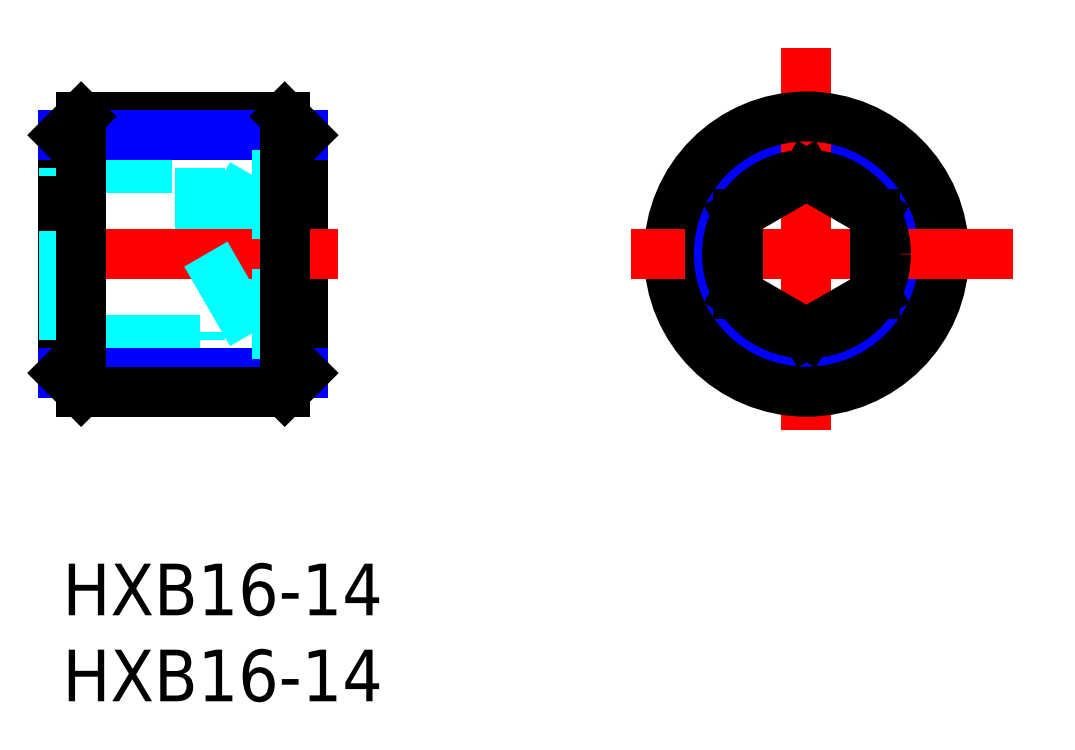
<metadata>
{"format":"dxf","ext":"dxf","renderer":"ezdxf+matplotlib","layout":"modelspace","background":"white","min_lineweight":24,"dpi":150}
</metadata>
<code>
0
SECTION
2
ENTITIES
0
INSERT
8
MSM_CONTINUOUS
2
*U2
10
0
20
0
30
0
0
INSERT
8
MSM_CONTINUOUS
2
*U3
10
0
20
0
30
0
0
CIRCLE
8
MSM_DASHED
10
43.26
20
18
30
0
40
5
0
LINE
8
MSM_CONTINUOUS
10
14
20
24.92
30
0
11
14
21
11.08
31
0
0
CIRCLE
8
MSM_NARROW
10
43.26
20
18
30
0
40
6.918
0
LINE
8
MSM_CENTER
10
43.26
20
30
30
0
11
43.26
21
6
31
0
0
LINE
8
MSM_DASHED
10
11
20
22.62
30
0
11
8.333
21
18
31
0
0
LINE
8
MSM_DASHED
10
11
20
22.62
30
0
11
11
21
13.38
31
0
0
LINE
8
MSM_DASHED
10
8
20
23
30
0
11
8
21
13
31
0
0
LINE
8
MSM_DASHED
10
0
20
23
30
0
11
8
21
23
31
0
0
LINE
8
MSM_DASHED
10
8
20
13
30
0
11
0
21
13
31
0
0
LINE
8
MSM_CONTINUOUS
10
0
20
24.92
30
0
11
0
21
11.08
31
0
0
LINE
8
MSM_NARROW
10
14
20
11.08
30
0
11
2.84e-14
21
11.08
31
0
0
LINE
8
MSM_CONTINUOUS
10
12.92
20
10
30
0
11
1.082
21
10
31
0
0
LINE
8
MSM_CONTINUOUS
10
12.92
20
26
30
0
11
1.082
21
26
31
0
0
LINE
8
MSM_NARROW
10
14
20
24.92
30
0
11
0
21
24.92
31
0
0
LINE
8
MSM_CENTER
10
16
20
18
30
0
11
-2
21
18
31
0
0
LINE
8
MSM_DASHED
10
14
20
20.31
30
0
11
11
21
20.31
31
0
0
LINE
8
MSM_DASHED
10
14
20
22.62
30
0
11
11
21
22.62
31
0
0
CIRCLE
8
MSM_CONTINUOUS
10
43.26
20
18
30
0
40
8
0
LINE
8
MSM_CENTER
10
55.26
20
18
30
0
11
31.26
21
18
31
0
0
CIRCLE
8
MSM_CONTINUOUS
10
43.26
20
18
30
0
40
4.619
0
LINE
8
MSM_CONTINUOUS
10
47.26
20
20.31
30
0
11
43.26
21
22.62
31
0
0
LINE
8
MSM_CONTINUOUS
10
43.26
20
22.62
30
0
11
39.26
21
20.31
31
0
0
LINE
8
MSM_CONTINUOUS
10
39.26
20
20.31
30
0
11
39.26
21
15.69
31
0
0
LINE
8
MSM_CONTINUOUS
10
39.26
20
15.69
30
0
11
43.26
21
13.38
31
0
0
LINE
8
MSM_CONTINUOUS
10
43.26
20
13.38
30
0
11
47.26
21
15.69
31
0
0
LINE
8
MSM_CONTINUOUS
10
47.26
20
15.69
30
0
11
47.26
21
20.31
31
0
0
LINE
8
MSM_DASHED
10
14
20
13.38
30
0
11
11
21
13.38
31
0
0
LINE
8
MSM_DASHED
10
14
20
15.69
30
0
11
11
21
15.69
31
0
0
LINE
8
MSM_DASHED
10
11
20
13.38
30
0
11
8.333
21
18
31
0
0
LINE
8
MSM_DASHED
10
0.1
20
13
30
0
11
0.1
21
23
31
0
0
LINE
8
MSM_CONTINUOUS
10
12.92
20
26
30
0
11
14
21
24.92
31
0
0
LINE
8
MSM_CONTINUOUS
10
1.082
20
26
30
0
11
-1.8e-15
21
24.92
31
0
0
LINE
8
MSM_CONTINUOUS
10
12.92
20
10
30
0
11
14
21
11.08
31
0
0
LINE
8
MSM_CONTINUOUS
10
1.082
20
10
30
0
11
-1.328e-13
21
11.08
31
0
0
LINE
8
MSM_CONTINUOUS
10
1.082
20
10
30
0
11
1.082
21
26
31
0
0
LINE
8
MSM_CONTINUOUS
10
12.92
20
26
30
0
11
12.92
21
10
31
0
0
ENDSEC
0
EOF

</code>
